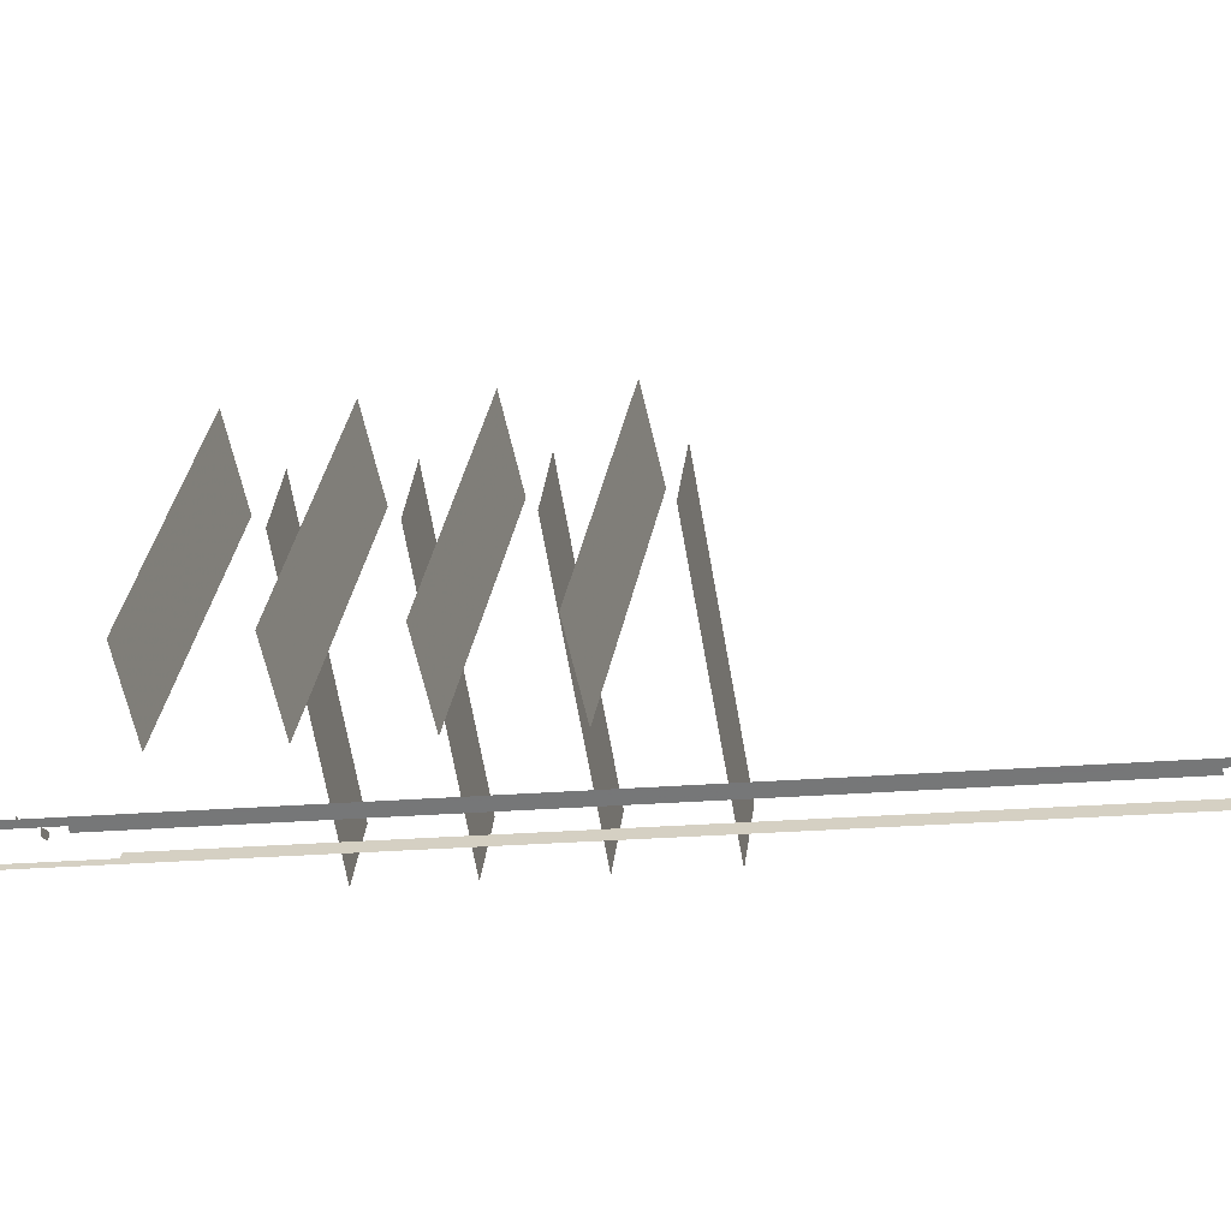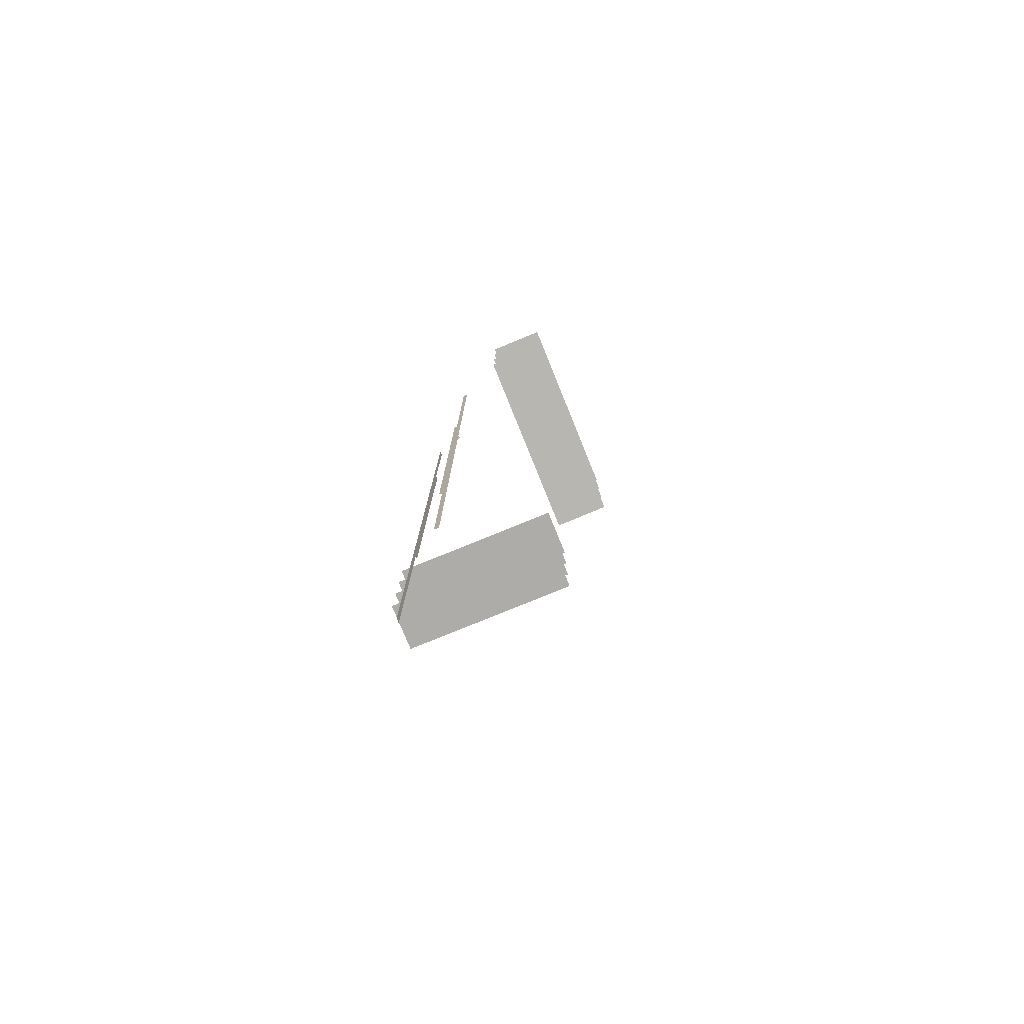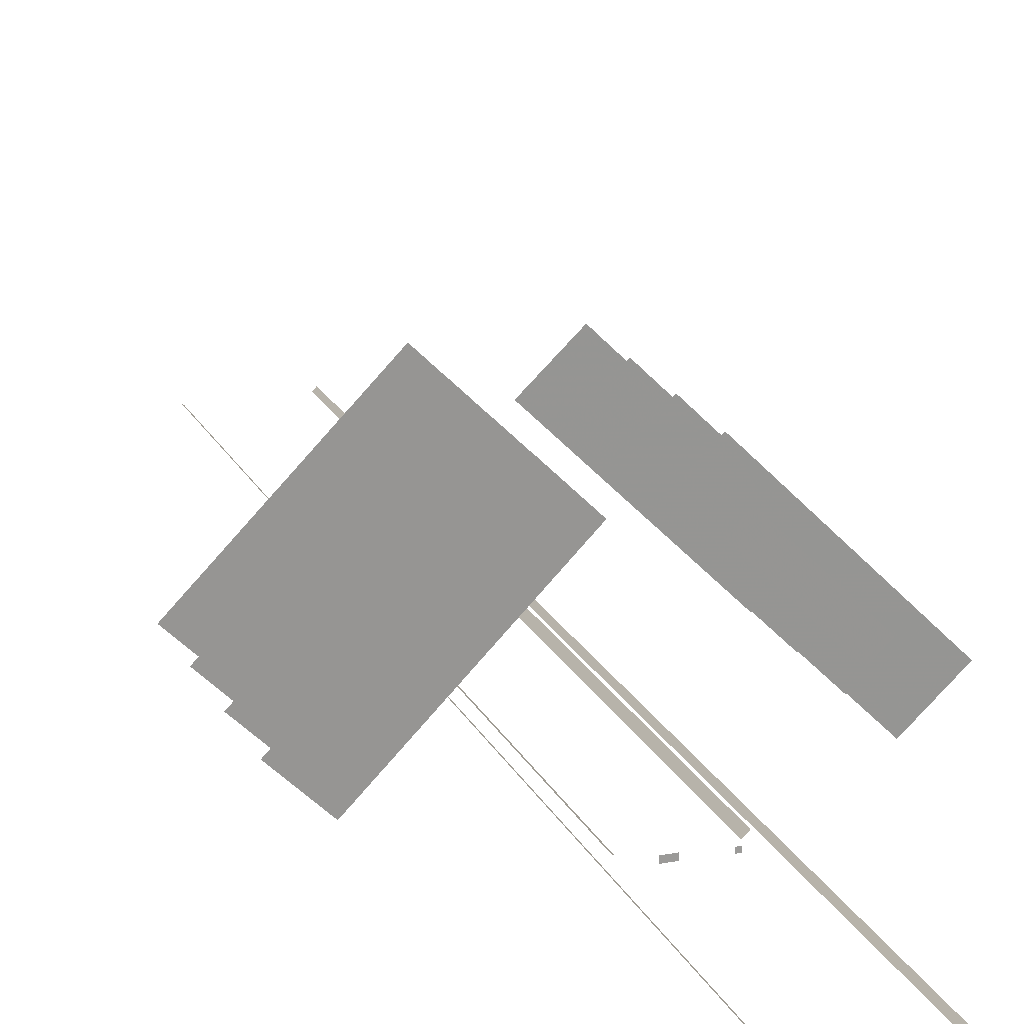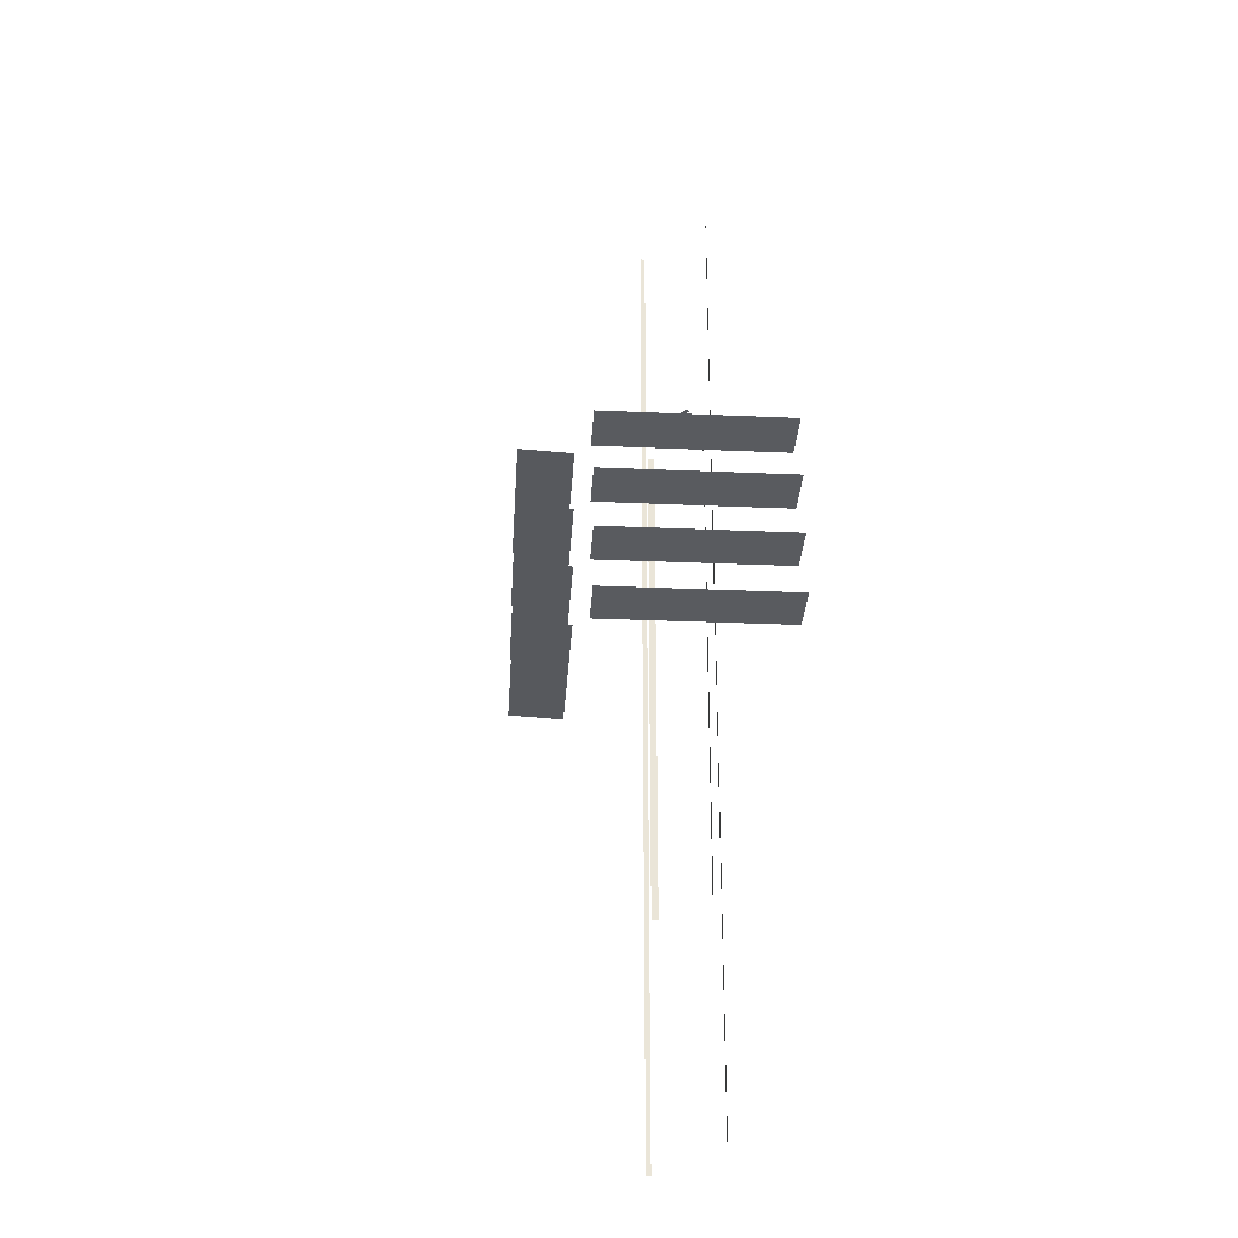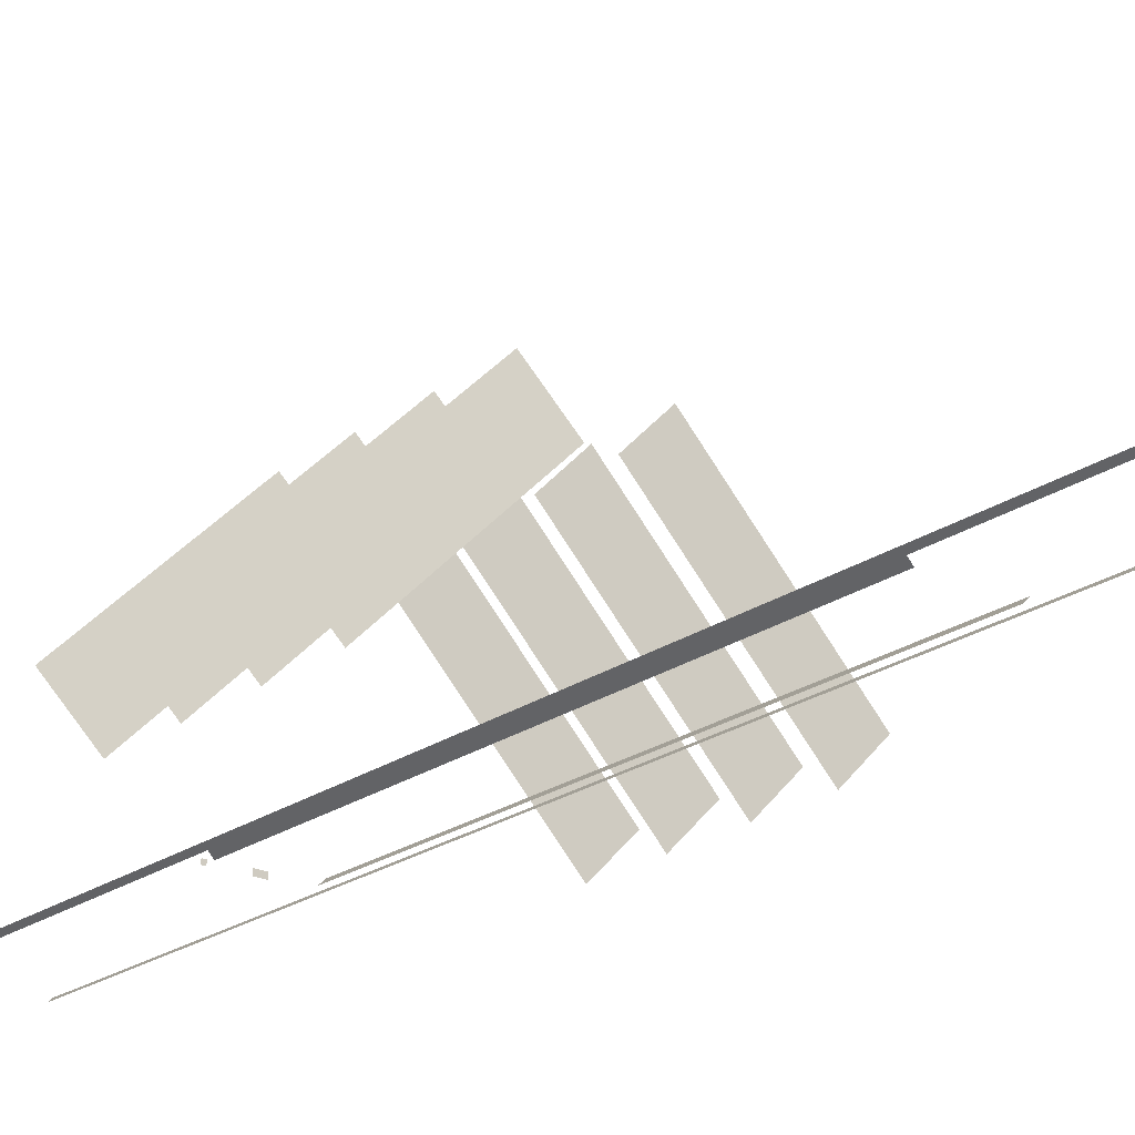
<metadata>
{"format":"obj","ext":"obj","renderer":"f3d","projection":"perspective","resolution":1024,"background":"white","views":[{"elev":-14.3,"azim":103.5,"up":"+Y"},{"elev":-79.8,"azim":67.1,"up":"+Z"},{"elev":19.7,"azim":-19.8,"up":"+Y"},{"elev":-29.0,"azim":-138.8,"up":"+Z"},{"elev":-22.2,"azim":140.3,"up":"+Y"}]}
</metadata>
<code>
v 15.18 1.076 -33.9
v 1.076 15.18 -33.9
v 19.15 5.046 -33.59
v 5.046 19.15 -33.59
v -15.18 1.076 -33.9
v -1.076 15.18 -33.9
v -19.15 5.046 -33.59
v -5.046 19.15 -33.59
f 1 4 2
f 5 8 7
f 1 3 4
f 5 6 8
v 13.06 5.472 -33.58
v 5.059 13.52 -33.58
v 14.65 7.056 -33.45
v 6.642 15.11 -33.45
v -13.06 5.472 -33.58
v -5.059 13.52 -33.58
v -14.65 7.056 -33.45
v -6.642 15.11 -33.45
f 11 10 9
f 14 15 13
f 11 12 10
f 14 16 15
v 15.18 1.076 -27.46
v 1.076 15.18 -27.46
v 19.15 5.046 -27.15
v 5.046 19.15 -27.15
v -15.18 1.076 -27.46
v -1.076 15.18 -27.46
v -19.15 5.046 -27.15
v -5.046 19.15 -27.15
f 17 20 18
f 21 24 23
f 17 19 20
f 21 22 24
v 13.04 5.472 -27.13
v 5.059 13.57 -27.13
v 14.63 7.056 -27
v 6.642 15.15 -27
v -13.04 5.472 -27.13
v -5.059 13.57 -27.13
v -14.63 7.056 -27
v -6.642 15.15 -27
f 27 26 25
f 30 31 29
f 27 28 26
f 30 32 31
v 15.18 1.076 -21.02
v 1.076 15.18 -21.02
v 19.15 5.046 -20.71
v 5.046 19.15 -20.71
v -15.18 1.076 -21.02
v -1.076 15.18 -21.02
v -19.15 5.046 -20.71
v -5.046 19.15 -20.71
f 33 36 34
f 37 40 39
f 33 35 36
f 37 38 40
v 13.06 5.472 -20.68
v 5.036 13.52 -20.68
v 14.65 7.056 -20.55
v 6.619 15.11 -20.55
v -13.06 5.472 -20.68
v -5.036 13.52 -20.68
v -14.65 7.056 -20.55
v -6.619 15.11 -20.55
f 43 42 41
f 46 47 45
f 43 44 42
f 46 48 47
v 15.18 1.076 -14.58
v 1.076 15.18 -14.58
v 19.15 5.046 -14.26
v 5.046 19.15 -14.26
v -15.18 1.076 -14.58
v -1.076 15.18 -14.58
v -19.15 5.046 -14.26
v -5.046 19.15 -14.26
f 49 52 50
f 53 56 55
f 49 51 52
f 53 54 56
v 13.04 5.472 -14.23
v 5.036 13.55 -14.23
v 14.63 7.056 -14.1
v 6.619 15.13 -14.1
v -13.04 5.472 -14.23
v -5.036 13.55 -14.23
v -14.63 7.056 -14.1
v -6.619 15.13 -14.1
f 59 58 57
f 62 63 61
f 59 60 58
f 62 64 63
v 4.693 0.813 19.79
v 4.693 0.813 -82.45
v 4.35 0.47 19.79
v 4.35 0.47 -82.45
v -4.693 0.813 19.79
v -4.693 0.813 -82.45
v -4.35 0.47 19.79
v -4.35 0.47 -82.45
f 65 66 68
f 69 71 72
f 65 68 67
f 69 72 70
v 3.762 0.8757 -7.08
v 3.762 0.8757 -58.5
v 3.277 0.3907 -7.08
v 3.277 0.3907 -58.5
v 3.762 0.8757 -7.386
v 3.277 0.3907 -7.386
v -3.762 0.8757 -7.08
v -3.762 0.8757 -58.5
v -3.277 0.3907 -7.08
v -3.277 0.3907 -58.5
v -3.762 0.8757 -7.386
v -3.277 0.3907 -7.386
f 78 77 74
f 75 73 77
f 80 83 84
f 83 79 81
f 78 74 76
f 75 77 78
f 80 84 82
f 83 81 84
v -2.335 1.285 -4.01
v -1.285 1.285 -4.01
v -2.335 1.735 -4.01
v -1.285 1.735 -4.01
f 86 87 85
f 86 88 87
v 1.621 1.202 -4.013
v 1.978 1.202 -4.013
v 1.621 1.577 -4.013
v 1.978 1.577 -4.013
f 90 91 89
f 90 92 91

</code>
